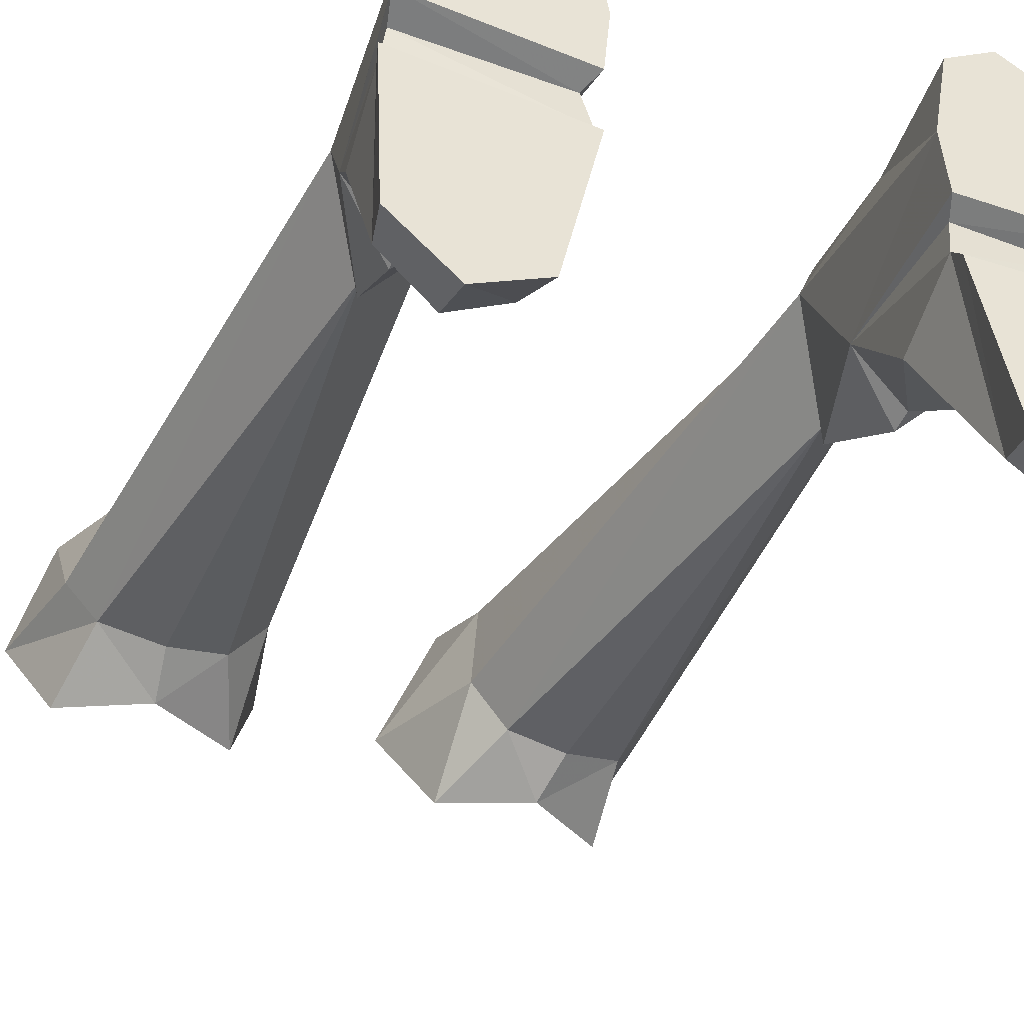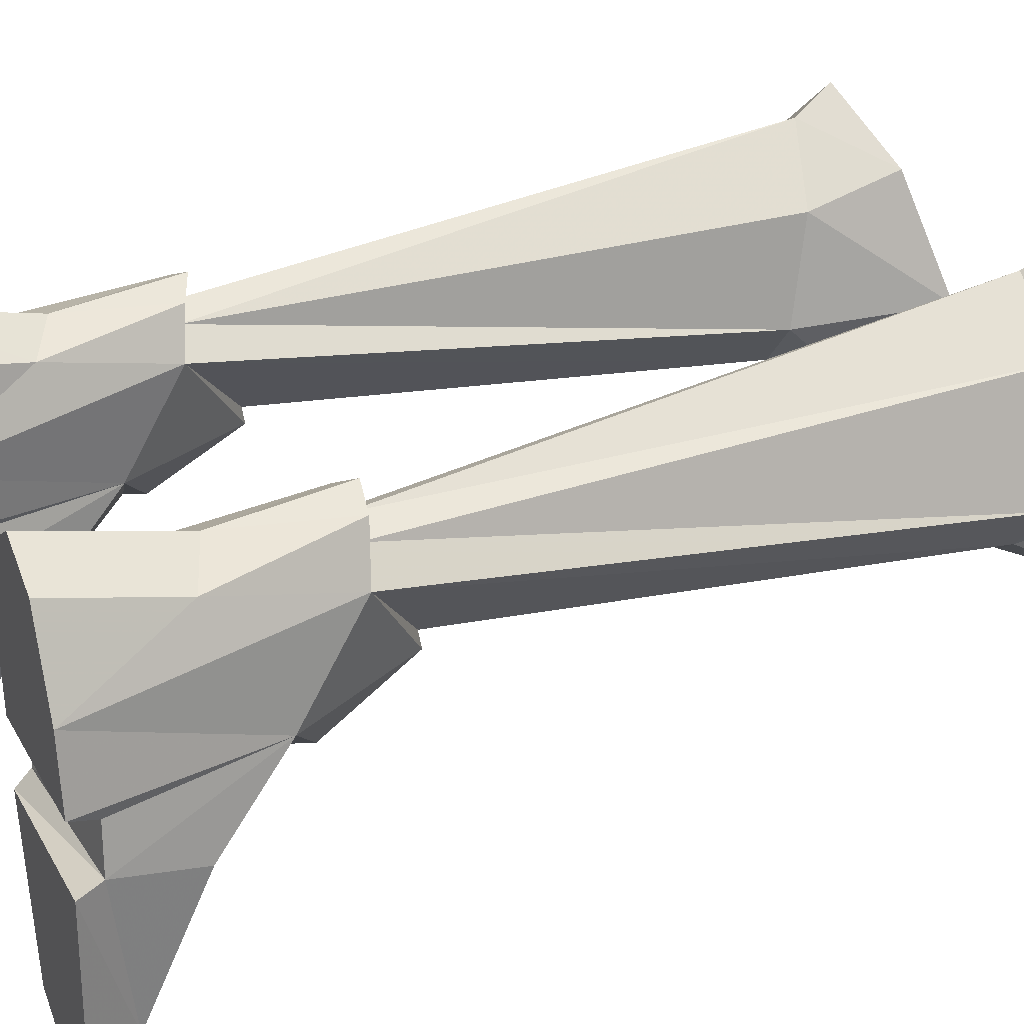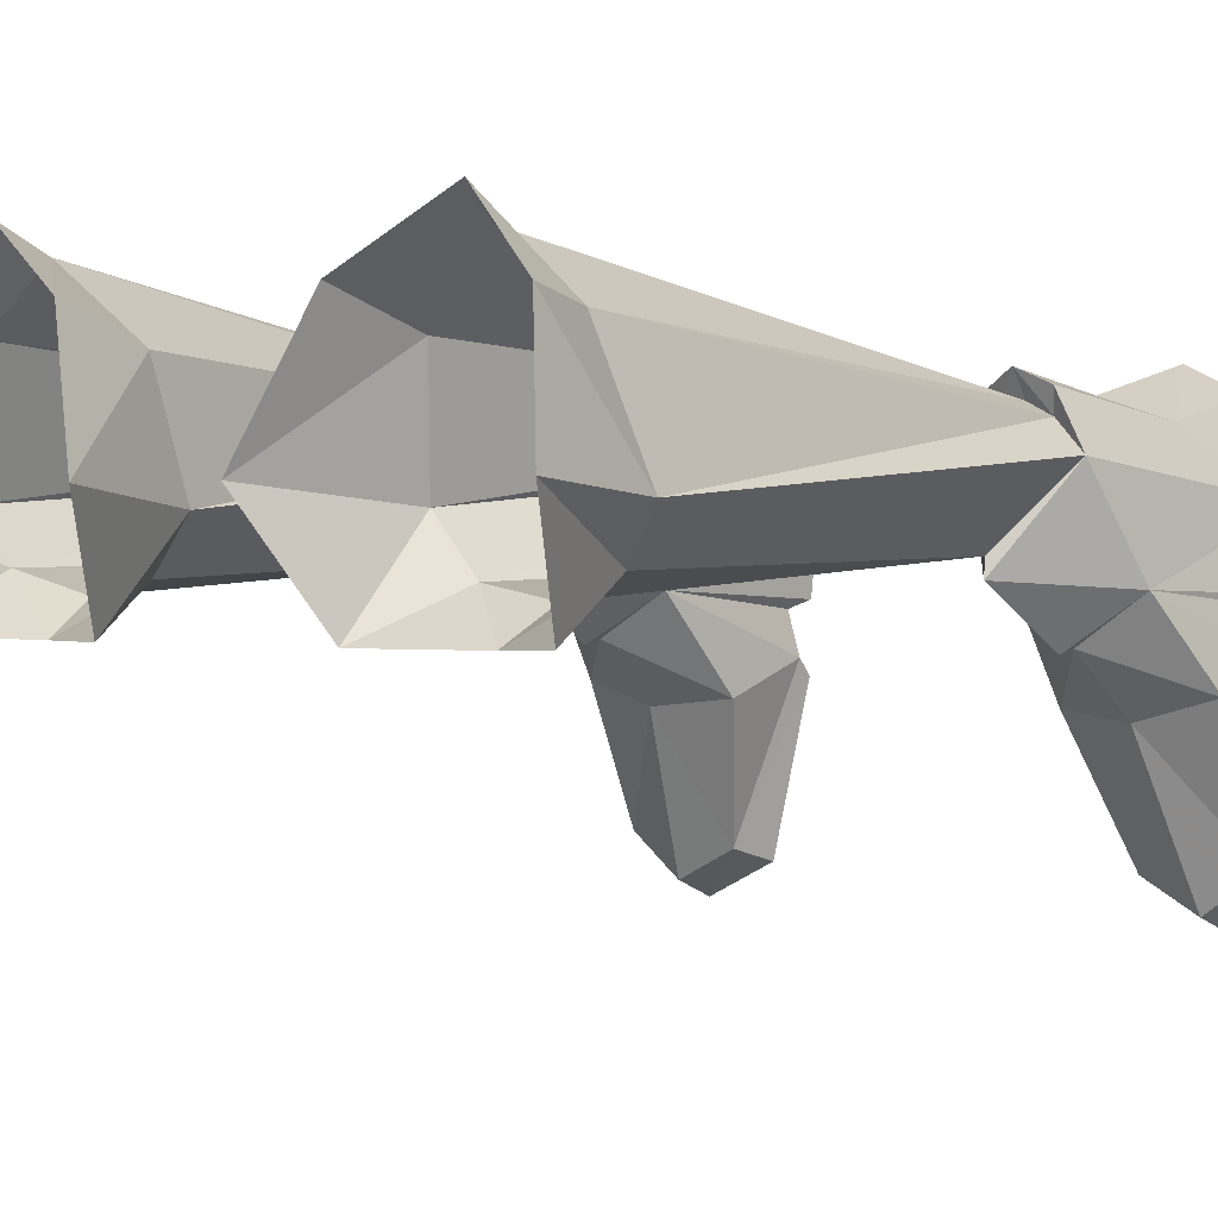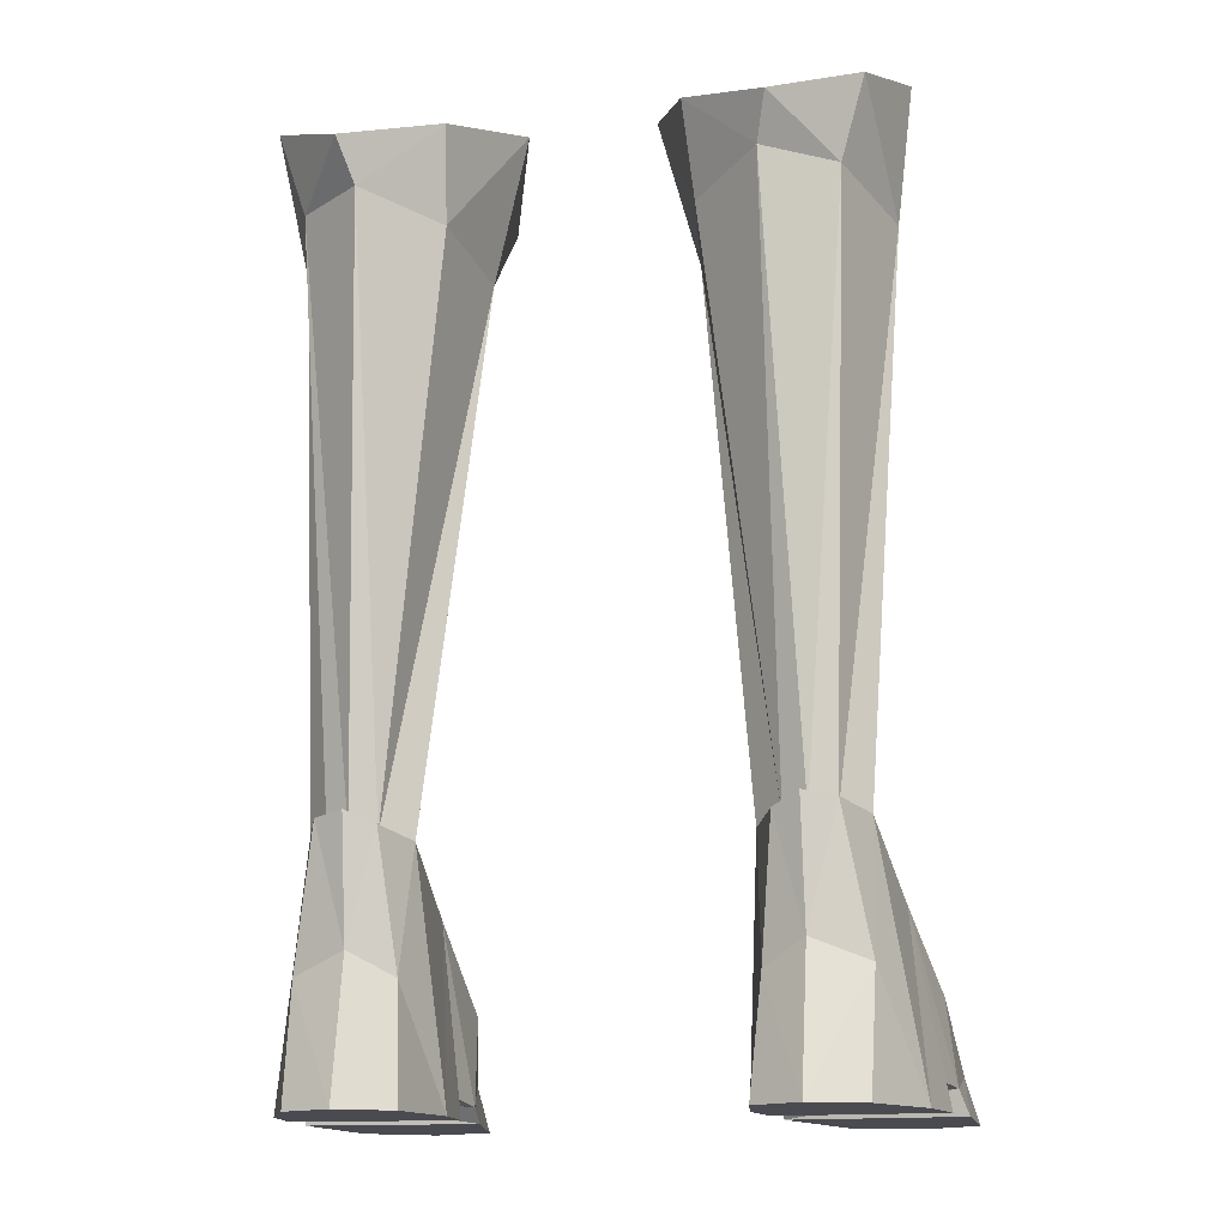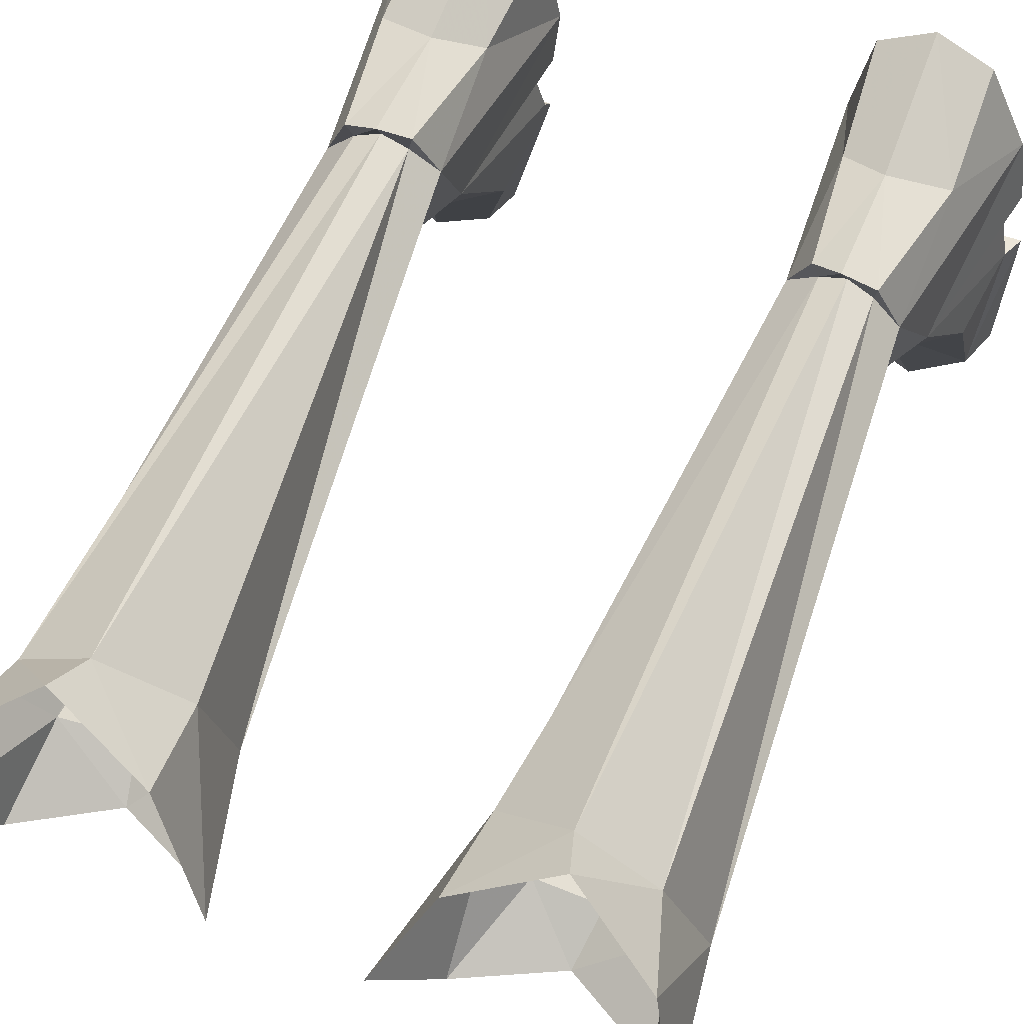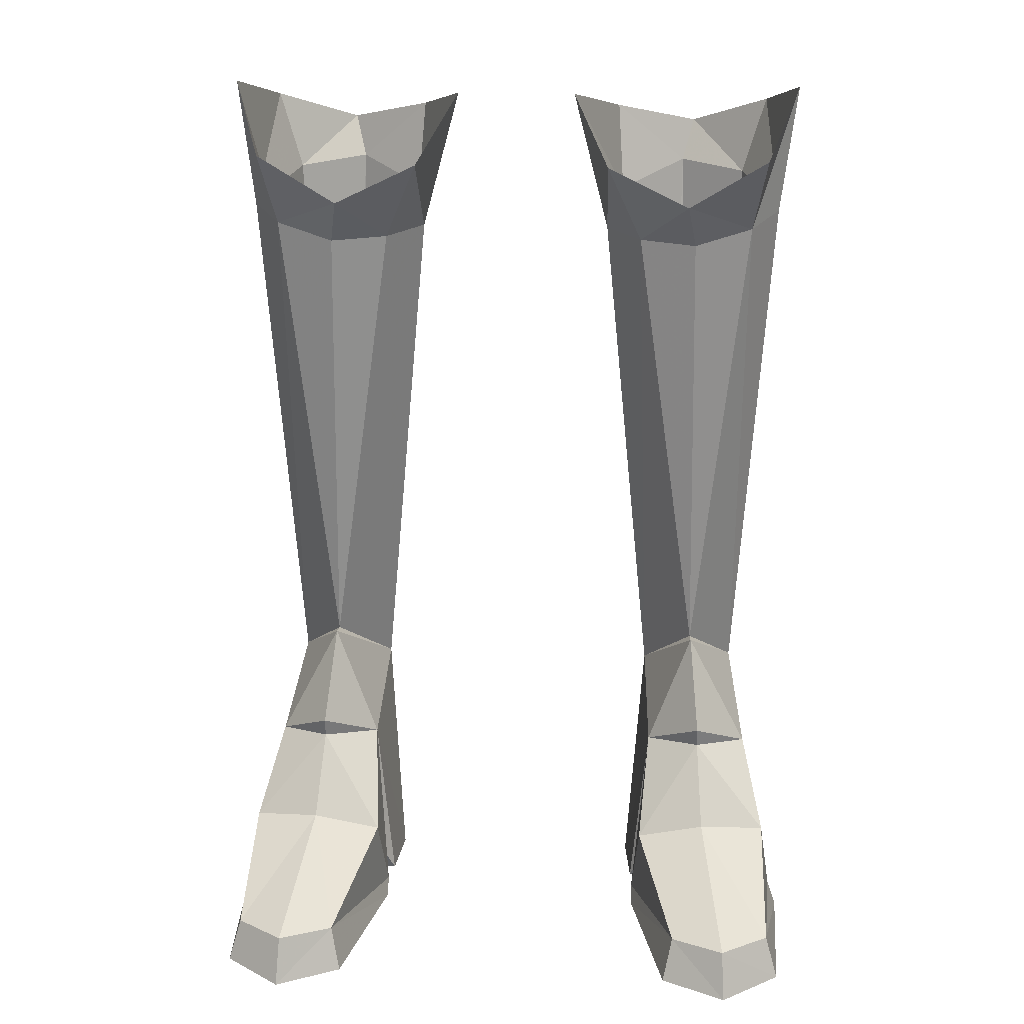
<metadata>
{"format":"obj","ext":"obj","renderer":"f3d","projection":"perspective","resolution":1024,"background":"white","views":[{"elev":-40.1,"azim":155.4,"up":"+Y"},{"elev":28.3,"azim":-113.4,"up":"+Y"},{"elev":1.0,"azim":37.2,"up":"+Y"},{"elev":-14.5,"azim":-166.3,"up":"+Z"},{"elev":58.8,"azim":21.4,"up":"+Y"},{"elev":21.8,"azim":3.4,"up":"+Z"}]}
</metadata>
<code>
g soulhunter_shoe_female_26620
v 7.063 0.1037 21.48
v 7.895 1.249 21.78
v 8.361 1.528 25.43
v 7.406 -1.099 23.75
v 2.766 1.137 21.22
v 3.777 -0.09851 21.16
v 2.789 -1.153 23.53
v 1.724 1.543 25.15
v 6.905 4.25 22.3
v 7.572 4.496 24.51
v 3.202 3.964 21.79
v 2.766 1.137 21.22
v 1.724 1.543 25.15
v 3.03 4.743 24.22
v 5.401 6.283 23.49
v 5.152 -1.178 22.39
v 5.394 -0.4132 21.08
v 5.071 5.639 22.36
v -7.073 0.1037 21.48
v -7.417 -1.099 23.75
v -8.371 1.528 25.43
v -7.905 1.249 21.78
v -2.776 1.137 21.22
v -1.734 1.543 25.15
v -2.799 -1.153 23.53
v -3.787 -0.09851 21.16
v -7.582 4.496 24.51
v -6.915 4.25 22.3
v -3.212 3.964 21.79
v -3.04 4.743 24.22
v -1.734 1.543 25.15
v -2.776 1.137 21.22
v -5.411 6.283 23.49
v -5.162 -1.178 22.39
v -5.404 -0.4132 21.08
v -5.081 5.639 22.36
f 1 2 3
f 1 3 4
f 5 6 7
f 5 7 8
f 2 9 10
f 2 10 3
f 11 12 13
f 11 13 14
f 9 15 10
f 6 16 7
f 16 1 4
f 17 1 16
f 15 18 14
f 9 18 15
f 6 17 16
f 18 11 14
f 19 20 21
f 19 21 22
f 23 24 25
f 23 25 26
f 22 21 27
f 22 27 28
f 29 30 31
f 29 31 32
f 28 27 33
f 26 25 34
f 34 20 19
f 35 34 19
f 33 30 36
f 28 33 36
f 26 34 35
f 36 30 29
g soulhunter_shoe_female_26620
v 8.003 -2.538 2.791
v 7.421 -0.36 4.781
v 5.924 -1.534 5.149
v 6.085 -3.099 3.091
v 8.4 -6.372 -0.1614
v 8.053 -6.117 1.063
v 6.68 -7.189 1.166
v 6.753 -7.685 -0.1616
v 8.33 -2.02 0.5112
v 8.129 -0.7594 0.5775
v 3.727 1.03 -0.1619
v 4.172 3.495 -0.1618
v 6.996 3.677 -0.1615
v 8.053 1.397 -0.1614
v 5.197 -6.396 1.081
v 4.94 -6.761 -0.1619
v 8.573 -2.178 -0.1614
v 8.4 -6.372 -0.1614
v 4.94 -6.761 -0.1619
v 3.938 -2.448 -0.1619
v 4.15 -2.882 2.578
v 4.397 -0.4473 4.799
v 3.943 -2.024 0.2379
v 4.148 -0.9134 0.4207
v 5.55 4.024 6.946
v 4.801 3.619 6.621
v 4.964 3.035 6.491
v 5.625 3.351 6.539
v 7.063 0.1037 21.48
v 5.632 0.3131 8.092
v 6.996 2.263 6.601
v 7.895 1.249 21.78
v 4.227 2.377 6.366
v 3.777 -0.09851 21.16
v 2.766 1.137 21.22
v 6.295 3.025 6.59
v 6.905 4.25 22.3
v 4.964 3.035 6.491
v 3.202 3.964 21.79
v 5.071 5.639 22.36
v 5.625 3.351 6.539
v 3.899 -0.6986 -0.1619
v 3.727 1.03 -0.1619
v 8.341 -0.4945 -0.1614
v 3.899 -0.6986 -0.1619
v 8.341 -0.4945 -0.1614
v 8.053 1.397 -0.1614
v 8.341 -0.4945 -0.1614
v 8.129 -0.7594 0.5775
v 4.148 -0.9134 0.4207
v 3.899 -0.6986 -0.1619
v 3.943 -2.024 0.2379
v 4.148 -0.9134 0.4207
v 8.129 -0.7594 0.5775
v 8.33 -2.02 0.5112
v 3.938 -2.448 -0.1619
v 3.943 -2.024 0.2379
v 8.33 -2.02 0.5112
v 8.573 -2.178 -0.1614
v 3.938 -2.448 -0.1619
v 8.573 -2.178 -0.1614
v 6.295 3.025 6.59
v 6.4 3.644 6.815
v 5.539 4.37 -0.1616
v 5.563 3.564 3.626
v 7.062 3.007 3.053
v 6.996 3.677 -0.1615
v 4.172 3.495 -0.1618
v 4.41 2.973 2.985
v 5.55 4.024 6.946
v 6.4 3.644 6.815
v 4.801 3.619 6.621
v 5.654 -0.1552 8.169
v 5.913 -1.656 5.714
v 6.996 2.263 6.601
v 4.227 2.377 6.366
v 5.539 4.37 -0.1616
v 4.227 2.377 6.366
v 6.996 2.263 6.601
v 6.753 -7.685 -0.1616
v 5.394 -0.4132 21.08
v 5.632 0.3131 8.092
v 5.654 -0.1552 8.169
v 5.924 -1.534 5.149
v 7.421 -0.36 4.781
v 5.913 -1.656 5.714
v 4.397 -0.4473 4.799
v 4.227 2.377 6.366
v 2.766 1.137 21.22
v -8.014 -2.538 2.791
v -6.096 -3.099 3.091
v -5.934 -1.534 5.149
v -7.432 -0.36 4.781
v -8.41 -6.372 -0.1614
v -6.763 -7.685 -0.1616
v -6.69 -7.189 1.166
v -8.064 -6.117 1.063
v -8.34 -2.02 0.5112
v -8.139 -0.7595 0.5775
v -3.737 1.03 -0.1619
v -8.063 1.397 -0.1614
v -7.007 3.677 -0.1615
v -4.182 3.495 -0.1618
v -4.951 -6.761 -0.1619
v -5.207 -6.396 1.081
v -8.583 -2.178 -0.1614
v -3.948 -2.448 -0.1619
v -4.951 -6.761 -0.1619
v -8.41 -6.372 -0.1614
v -4.16 -2.882 2.578
v -4.408 -0.4473 4.799
v -3.953 -2.024 0.2379
v -4.158 -0.9134 0.4207
v -5.56 4.024 6.946
v -5.636 3.351 6.539
v -4.975 3.035 6.491
v -4.811 3.619 6.621
v -7.073 0.1037 21.48
v -7.905 1.249 21.78
v -7.006 2.263 6.601
v -5.643 0.313 8.092
v -4.237 2.377 6.366
v -2.776 1.137 21.22
v -3.787 -0.09851 21.16
v -6.305 3.025 6.59
v -6.915 4.25 22.3
v -4.975 3.035 6.491
v -5.636 3.351 6.539
v -5.081 5.639 22.36
v -3.212 3.964 21.79
v -3.91 -0.6986 -0.1619
v -3.737 1.03 -0.1619
v -3.91 -0.6986 -0.1619
v -8.352 -0.4945 -0.1614
v -8.063 1.397 -0.1614
v -8.352 -0.4945 -0.1614
v -8.352 -0.4945 -0.1614
v -3.91 -0.6986 -0.1619
v -4.158 -0.9134 0.4207
v -8.139 -0.7595 0.5775
v -3.953 -2.024 0.2379
v -8.34 -2.02 0.5112
v -8.139 -0.7595 0.5775
v -4.158 -0.9134 0.4207
v -3.948 -2.448 -0.1619
v -8.583 -2.178 -0.1614
v -8.34 -2.02 0.5112
v -3.953 -2.024 0.2379
v -3.948 -2.448 -0.1619
v -8.583 -2.178 -0.1614
v -6.41 3.644 6.815
v -6.305 3.025 6.59
v -5.55 4.37 -0.1616
v -7.007 3.677 -0.1615
v -7.072 3.007 3.053
v -5.573 3.564 3.626
v -4.421 2.973 2.985
v -4.182 3.495 -0.1618
v -6.41 3.644 6.815
v -5.56 4.024 6.946
v -4.811 3.619 6.621
v -5.664 -0.1552 8.169
v -5.923 -1.656 5.714
v -7.006 2.263 6.601
v -4.237 2.377 6.366
v -5.55 4.37 -0.1616
v -4.237 2.377 6.366
v -7.006 2.263 6.601
v -6.763 -7.685 -0.1616
v -5.404 -0.4132 21.08
v -5.643 0.313 8.092
v -5.664 -0.1552 8.169
v -5.934 -1.534 5.149
v -5.923 -1.656 5.714
v -7.432 -0.36 4.781
v -4.408 -0.4473 4.799
v -2.776 1.137 21.22
v -4.237 2.377 6.366
f 37 38 39
f 37 39 40
f 41 42 43
f 41 43 44
f 45 46 38
f 45 38 37
f 47 48 49
f 47 49 50
f 44 43 51
f 44 51 52
f 53 54 55
f 53 55 56
f 42 37 40
f 42 40 43
f 57 40 39
f 57 39 58
f 59 57 58
f 59 58 60
f 40 57 51
f 40 51 43
f 61 62 63
f 61 63 64
f 65 66 67
f 65 67 68
f 69 66 70
f 69 70 71
f 72 73 68
f 72 68 67
f 74 75 76
f 74 76 77
f 78 60 58
f 78 58 79
f 50 80 81
f 50 81 47
f 38 46 82
f 38 82 83
f 84 85 86
f 84 86 87
f 88 89 90
f 88 90 91
f 92 93 94
f 92 94 95
f 51 59 96
f 51 96 52
f 97 45 42
f 97 42 41
f 61 64 98
f 61 98 99
f 100 101 102
f 100 102 103
f 100 104 105
f 100 105 101
f 101 106 107
f 101 107 102
f 101 105 108
f 101 108 106
f 109 110 38
f 57 59 51
f 99 98 111
f 62 112 63
f 109 58 110
f 42 45 37
f 77 76 73
f 77 73 72
f 49 48 113
f 58 114 79
f 115 38 83
f 116 55 54
f 65 117 66
f 118 119 111
f 118 112 119
f 109 38 115
f 109 114 58
f 120 121 122
f 123 120 122
f 103 102 83
f 105 79 114
f 102 107 115
f 105 114 108
f 83 102 115
f 104 79 105
f 66 117 70
f 74 124 125
f 74 125 75
f 126 127 128
f 126 128 129
f 130 131 132
f 130 132 133
f 134 126 129
f 134 129 135
f 136 137 138
f 136 138 139
f 131 140 141
f 131 141 132
f 142 143 144
f 142 144 145
f 133 132 127
f 133 127 126
f 146 147 128
f 146 128 127
f 148 149 147
f 148 147 146
f 127 132 141
f 127 141 146
f 150 151 152
f 150 152 153
f 154 155 156
f 154 156 157
f 158 159 160
f 158 160 157
f 161 156 155
f 161 155 162
f 163 164 165
f 163 165 166
f 167 168 147
f 167 147 149
f 137 136 169
f 137 169 170
f 129 171 172
f 129 172 135
f 173 174 175
f 173 175 176
f 177 178 179
f 177 179 180
f 181 182 183
f 181 183 184
f 141 140 185
f 141 185 148
f 186 130 133
f 186 133 134
f 150 187 188
f 150 188 151
f 189 190 191
f 189 191 192
f 189 192 193
f 189 193 194
f 192 191 195
f 192 195 196
f 192 196 197
f 192 197 193
f 198 129 199
f 146 141 148
f 187 200 188
f 153 152 201
f 198 199 147
f 133 126 134
f 164 161 162
f 164 162 165
f 138 202 139
f 147 168 203
f 204 171 129
f 205 145 144
f 154 157 206
f 207 200 208
f 207 208 201
f 198 204 129
f 198 147 203
f 209 210 211
f 212 210 209
f 190 171 191
f 193 203 168
f 191 204 195
f 193 197 203
f 171 204 191
f 194 193 168
f 157 160 206
f 163 166 213
f 163 213 214

</code>
